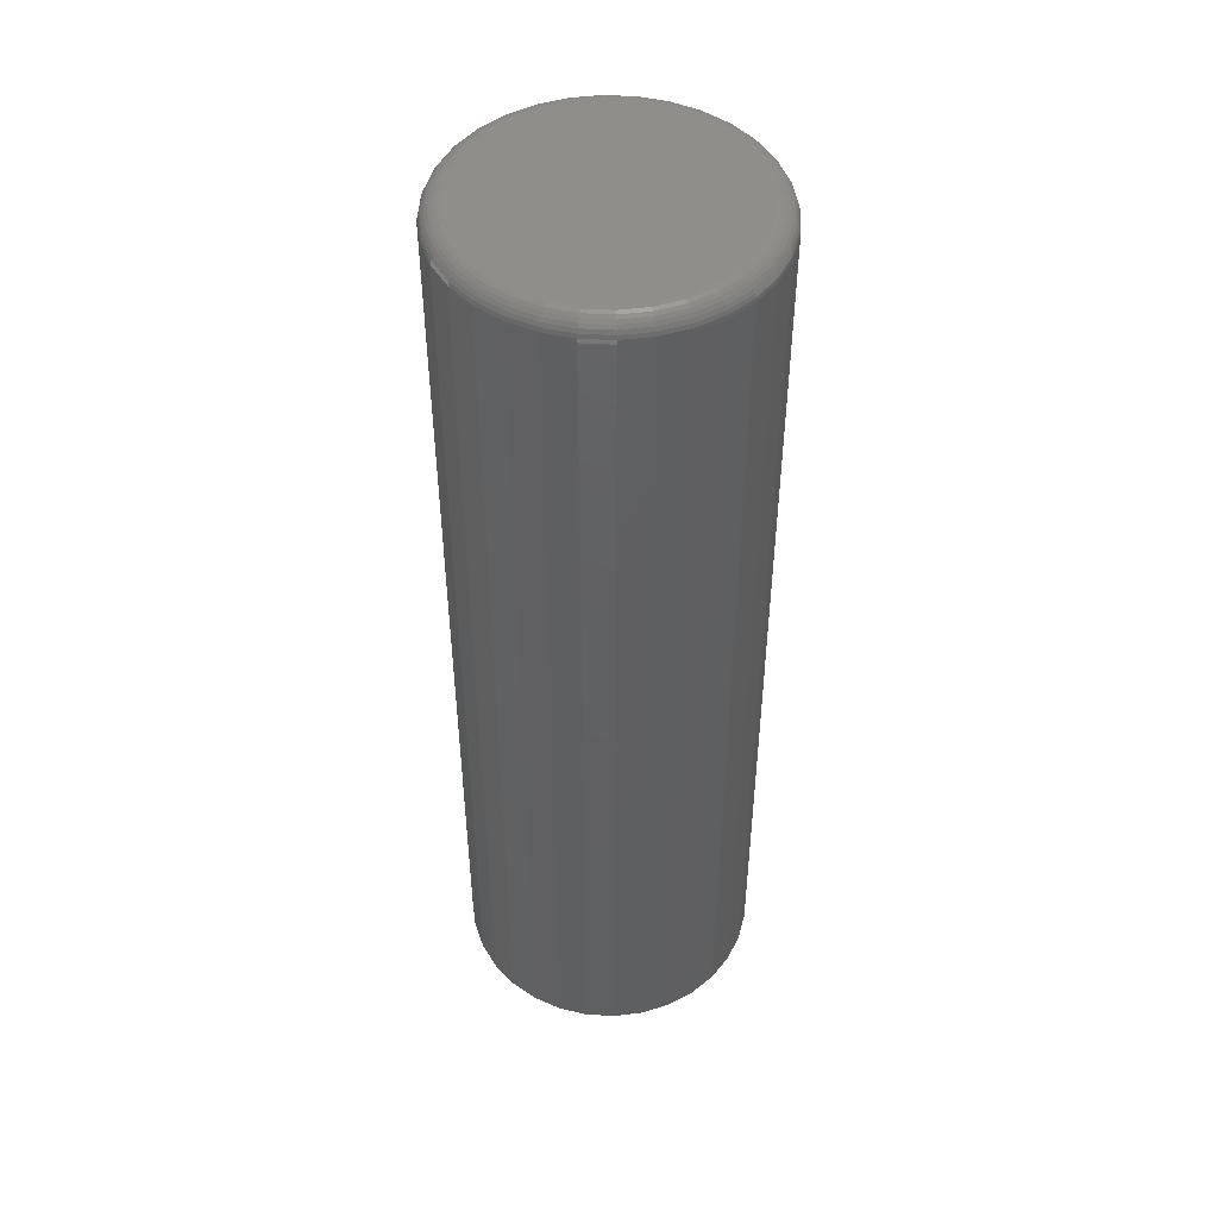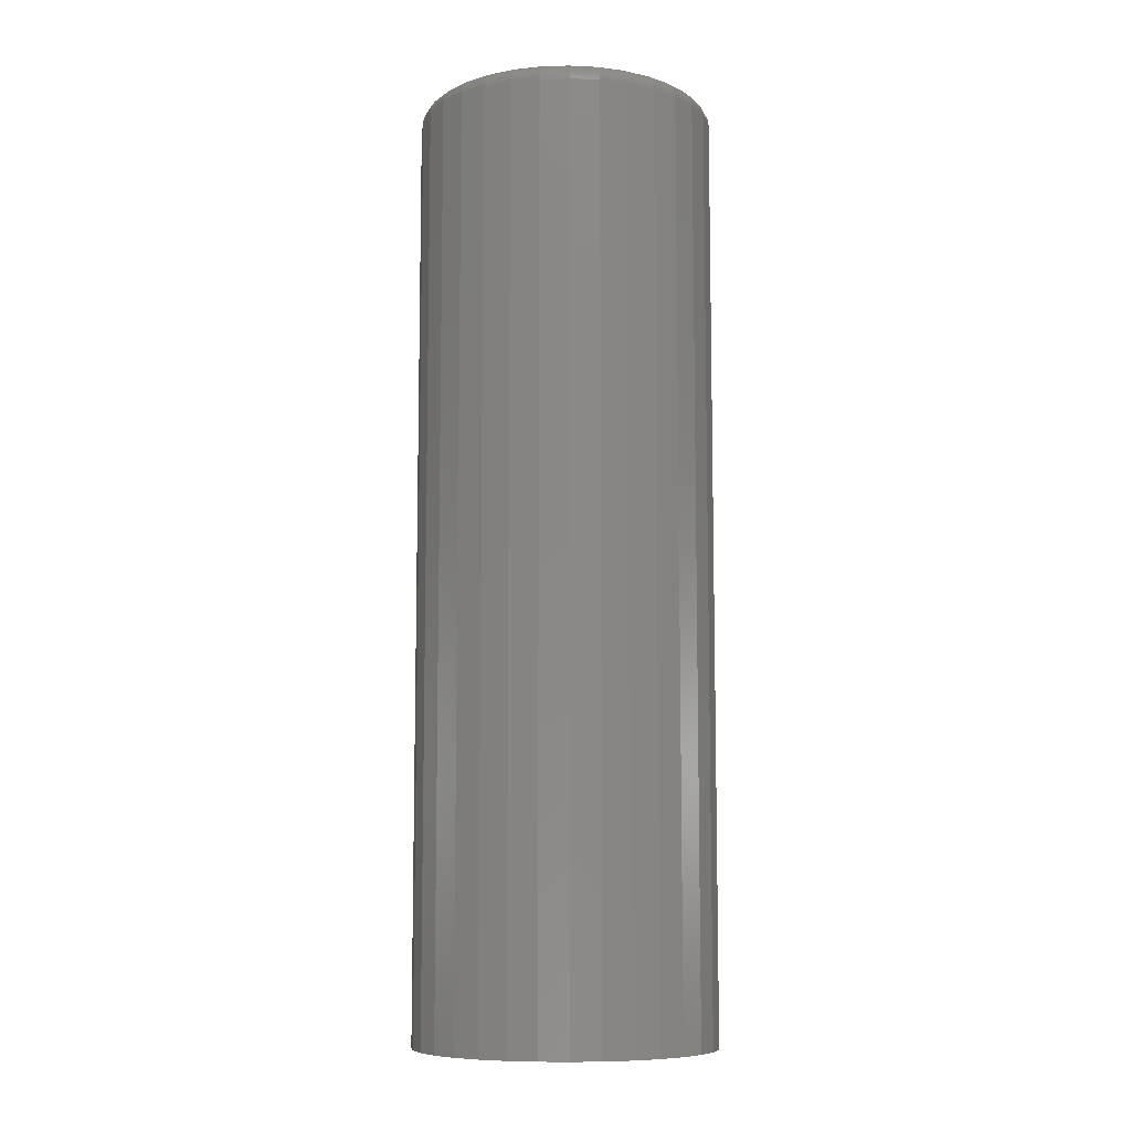
<metadata>
{"format":"stl","ext":"stl","renderer":"f3d","projection":"perspective","resolution":1024,"background":"white","views":[{"elev":47.9,"azim":-148.5,"up":"+Y"},{"elev":-8.7,"azim":110.9,"up":"+Y"}]}
</metadata>
<code>
# stl→obj: 320 verts, 636 faces
v 0.001234 6.574e-18 0.1028
v 0.02129 7.687e-18 0.1008
v -0.01882 5.46e-18 0.1008
v -0.0381 4.39e-18 0.09497
v 0.04057 8.757e-18 0.09497
v -0.05588 3.403e-18 0.08547
v 0.05834 9.744e-18 0.08547
v 0.04057 8.757e-18 -0.09497
v -0.0381 4.39e-18 -0.09497
v 0.05834 9.744e-18 -0.08547
v -0.01882 5.46e-18 -0.1008
v 0.02129 7.687e-18 -0.1008
v 0.001234 6.574e-18 -0.1028
v -0.05588 3.403e-18 -0.08547
v -0.07145 2.539e-18 -0.07269
v 0.07392 1.061e-17 -0.07269
v -0.08424 1.829e-18 -0.05711
v 0.08671 1.132e-17 -0.05711
v -0.09374 1.302e-18 -0.03934
v 0.0962 1.185e-17 -0.03934
v -0.09959 9.77e-19 -0.02005
v 0.1021 1.217e-17 -0.02005
v -0.1016 8.674e-19 -5.222e-17
v 0.104 1.228e-17 -5.692e-17
v -0.09959 9.77e-19 0.02005
v 0.1021 1.217e-17 0.02005
v -0.09374 1.302e-18 0.03934
v 0.0962 1.185e-17 0.03934
v -0.08424 1.829e-18 0.05711
v 0.08671 1.132e-17 0.05711
v -0.07145 2.539e-18 0.07269
v 0.07392 1.061e-17 0.07269
v 0.1197 -0.01562 -1.487e-16
v 0.1197 -0.75 -1.45e-17
v 0.1174 -0.01562 -0.0231
v 0.1174 -0.75 -0.0231
v 0.1106 -0.01562 -0.04532
v 0.1106 -0.75 -0.04532
v 0.0997 -0.01562 -0.06579
v 0.0997 -0.75 -0.06579
v 0.08497 -0.01562 -0.08374
v 0.08497 -0.75 -0.08374
v 0.06702 -0.01562 -0.09846
v 0.06702 -0.75 -0.09846
v 0.04655 -0.01562 -0.1094
v 0.04655 -0.75 -0.1094
v 0.02434 -0.01562 -0.1161
v 0.02434 -0.75 -0.1161
v 0.001234 -0.01562 -0.1184
v 0.001234 -0.75 -0.1184
v -0.02187 -0.01562 -0.1161
v -0.02187 -0.75 -0.1161
v -0.04408 -0.01562 -0.1094
v -0.04408 -0.75 -0.1094
v -0.06456 -0.01562 -0.09846
v -0.06456 -0.75 -0.09846
v -0.0825 -0.01562 -0.08374
v -0.0825 -0.75 -0.08374
v -0.09723 -0.01562 -0.06579
v -0.09723 -0.75 -0.06579
v -0.1082 -0.01562 -0.04532
v -0.1082 -0.75 -0.04532
v -0.1149 -0.01562 -0.0231
v -0.1149 -0.75 -0.0231
v -0.1172 -0.01562 1.45e-17
v -0.1172 -0.75 1.45e-17
v -0.1149 -0.01562 0.0231
v -0.1149 -0.75 0.0231
v -0.1082 -0.01562 0.04532
v -0.1082 -0.75 0.04532
v -0.09723 -0.01562 0.06579
v -0.09723 -0.75 0.06579
v -0.0825 -0.01562 0.08374
v -0.0825 -0.75 0.08374
v -0.06456 -0.01562 0.09846
v -0.06456 -0.75 0.09846
v -0.04408 -0.01562 0.1094
v -0.04408 -0.75 0.1094
v -0.02187 -0.01562 0.1161
v -0.02187 -0.75 0.1161
v 0.001234 -0.01562 0.1184
v 0.001234 -0.75 0.1184
v 0.02434 -0.01562 0.1161
v 0.02434 -0.75 0.1161
v 0.04655 -0.01562 0.1094
v 0.04655 -0.75 0.1094
v 0.06702 -0.01562 0.09846
v 0.06702 -0.75 0.09846
v 0.08497 -0.01562 0.08374
v 0.08497 -0.75 0.08374
v 0.0997 -0.01562 0.06579
v 0.0997 -0.75 0.06579
v 0.1106 -0.01562 0.04532
v 0.1106 -0.75 0.04532
v 0.1174 -0.01562 0.0231
v 0.1174 -0.75 0.0231
v -0.1169 -0.01258 -6.244e-17
v -0.1146 -0.01258 0.02304
v -0.116 -0.009646 -6.936e-17
v -0.1137 -0.009646 0.02287
v -0.1146 -0.006944 -6.241e-17
v -0.1123 -0.006944 0.02259
v -0.1126 -0.004576 -6.24e-17
v -0.1104 -0.004576 0.02221
v -0.1102 -0.002633 -5.545e-17
v -0.1081 -0.002633 0.02175
v -0.1075 -0.001189 -6.238e-17
v -0.1055 -0.001189 0.02122
v -0.1046 -0.0003002 -5.544e-17
v -0.1026 -0.0003002 0.02065
v 0.1171 -0.01258 0.02304
v 0.1194 -0.01258 -1.526e-16
v 0.1162 -0.009646 0.02287
v 0.1185 -0.009646 -1.596e-16
v 0.1148 -0.006944 0.02259
v 0.117 -0.006944 -1.457e-16
v 0.1129 -0.004576 0.02221
v 0.1151 -0.004576 -1.526e-16
v 0.1106 -0.002633 0.02175
v 0.1127 -0.002633 -1.526e-16
v 0.1079 -0.001189 0.02122
v 0.11 -0.001189 -1.387e-16
v 0.105 -0.0003002 0.02065
v 0.1071 -0.0003002 -1.456e-16
v 0.1104 -0.01258 0.0452
v 0.1095 -0.009646 0.04486
v 0.1082 -0.006944 0.04431
v 0.1064 -0.004576 0.04357
v 0.1042 -0.002633 0.04266
v 0.1017 -0.001189 0.04163
v 0.09902 -0.0003002 0.0405
v 0.09945 -0.01258 0.06562
v 0.09871 -0.009646 0.06513
v 0.09751 -0.006944 0.06433
v 0.09589 -0.004576 0.06325
v 0.09392 -0.002633 0.06193
v 0.09168 -0.001189 0.06043
v 0.08924 -0.0003002 0.0588
v 0.08476 -0.01258 0.08352
v 0.08413 -0.009646 0.0829
v 0.08311 -0.006944 0.08187
v 0.08173 -0.004576 0.0805
v 0.08006 -0.002633 0.07883
v 0.07815 -0.001189 0.07692
v 0.07608 -0.0003002 0.07484
v 0.06686 -0.01258 0.09821
v 0.06636 -0.009646 0.09747
v 0.06556 -0.006944 0.09627
v 0.06448 -0.004576 0.09466
v 0.06317 -0.002633 0.09269
v 0.06167 -0.001189 0.09044
v 0.06004 -0.0003002 0.08801
v 0.04644 -0.01258 0.1091
v 0.0461 -0.009646 0.1083
v 0.04554 -0.006944 0.107
v 0.0448 -0.004576 0.1052
v 0.04389 -0.002633 0.103
v 0.04286 -0.001189 0.1005
v 0.04174 -0.0003002 0.09779
v 0.02428 -0.01258 0.1159
v 0.0241 -0.009646 0.115
v 0.02382 -0.006944 0.1136
v 0.02344 -0.004576 0.1117
v 0.02298 -0.002633 0.1093
v 0.02245 -0.001189 0.1067
v 0.02188 -0.0003002 0.1038
v 0.001234 -0.01258 0.1181
v 0.001234 -0.009646 0.1172
v 0.001234 -0.006944 0.1158
v 0.001234 -0.004576 0.1138
v 0.001234 -0.002633 0.1115
v 0.001234 -0.001189 0.1088
v 0.001234 -0.0003002 0.1058
v -0.02181 -0.01258 0.1159
v -0.02164 -0.009646 0.115
v -0.02136 -0.006944 0.1136
v -0.02098 -0.004576 0.1117
v -0.02051 -0.002633 0.1093
v -0.01999 -0.001189 0.1067
v -0.01942 -0.0003002 0.1038
v -0.04397 -0.01258 0.1091
v -0.04363 -0.009646 0.1083
v -0.04308 -0.006944 0.107
v -0.04233 -0.004576 0.1052
v -0.04143 -0.002633 0.103
v -0.04039 -0.001189 0.1005
v -0.03927 -0.0003002 0.09779
v -0.06439 -0.01258 0.09821
v -0.0639 -0.009646 0.09747
v -0.06309 -0.006944 0.09627
v -0.06202 -0.004576 0.09466
v -0.0607 -0.002633 0.09269
v -0.0592 -0.001189 0.09044
v -0.05757 -0.0003002 0.08801
v -0.08229 -0.01258 0.08352
v -0.08166 -0.009646 0.0829
v -0.08064 -0.006944 0.08187
v -0.07927 -0.004576 0.0805
v -0.07759 -0.002633 0.07883
v -0.07568 -0.001189 0.07692
v -0.07361 -0.0003002 0.07484
v -0.09698 -0.01258 0.06562
v -0.09624 -0.009646 0.06513
v -0.09504 -0.006944 0.06433
v -0.09342 -0.004576 0.06325
v -0.09146 -0.002633 0.06193
v -0.08921 -0.001189 0.06043
v -0.08677 -0.0003002 0.0588
v -0.1079 -0.01258 0.0452
v -0.1071 -0.009646 0.04486
v -0.1057 -0.006944 0.04431
v -0.1039 -0.004576 0.04357
v -0.1018 -0.002633 0.04266
v -0.09926 -0.001189 0.04163
v -0.09655 -0.0003002 0.0405
v 0.1171 -0.01258 -0.02304
v 0.1162 -0.009646 -0.02287
v 0.1148 -0.006944 -0.02259
v 0.1129 -0.004576 -0.02221
v 0.1106 -0.002633 -0.02175
v 0.1079 -0.001189 -0.02122
v 0.105 -0.0003002 -0.02065
v -0.1146 -0.01258 -0.02304
v -0.1137 -0.009646 -0.02287
v -0.1123 -0.006944 -0.02259
v -0.1104 -0.004576 -0.02221
v -0.1081 -0.002633 -0.02175
v -0.1055 -0.001189 -0.02122
v -0.1026 -0.0003002 -0.02065
v -0.1079 -0.01258 -0.0452
v -0.1071 -0.009646 -0.04486
v -0.1057 -0.006944 -0.04431
v -0.1039 -0.004576 -0.04357
v -0.1018 -0.002633 -0.04266
v -0.09926 -0.001189 -0.04163
v -0.09655 -0.0003002 -0.0405
v -0.09698 -0.01258 -0.06562
v -0.09624 -0.009646 -0.06513
v -0.09504 -0.006944 -0.06433
v -0.09342 -0.004576 -0.06325
v -0.09146 -0.002633 -0.06193
v -0.08921 -0.001189 -0.06043
v -0.08677 -0.0003002 -0.0588
v -0.08229 -0.01258 -0.08352
v -0.08166 -0.009646 -0.0829
v -0.08064 -0.006944 -0.08187
v -0.07927 -0.004576 -0.0805
v -0.07759 -0.002633 -0.07883
v -0.07568 -0.001189 -0.07692
v -0.07361 -0.0003002 -0.07484
v -0.06439 -0.01258 -0.09821
v -0.0639 -0.009646 -0.09747
v -0.06309 -0.006944 -0.09627
v -0.06202 -0.004576 -0.09466
v -0.0607 -0.002633 -0.09269
v -0.0592 -0.001189 -0.09044
v -0.05757 -0.0003002 -0.08801
v -0.04397 -0.01258 -0.1091
v -0.04363 -0.009646 -0.1083
v -0.04308 -0.006944 -0.107
v -0.04233 -0.004576 -0.1052
v -0.04143 -0.002633 -0.103
v -0.04039 -0.001189 -0.1005
v -0.03927 -0.0003002 -0.09779
v -0.02181 -0.01258 -0.1159
v -0.02164 -0.009646 -0.115
v -0.02136 -0.006944 -0.1136
v -0.02098 -0.004576 -0.1117
v -0.02051 -0.002633 -0.1093
v -0.01999 -0.001189 -0.1067
v -0.01942 -0.0003002 -0.1038
v 0.001234 -0.01258 -0.1181
v 0.001234 -0.009646 -0.1172
v 0.001234 -0.006944 -0.1158
v 0.001234 -0.004576 -0.1138
v 0.001234 -0.002633 -0.1115
v 0.001234 -0.001189 -0.1088
v 0.001234 -0.0003002 -0.1058
v 0.02428 -0.01258 -0.1159
v 0.0241 -0.009646 -0.115
v 0.02382 -0.006944 -0.1136
v 0.02344 -0.004576 -0.1117
v 0.02298 -0.002633 -0.1093
v 0.02245 -0.001189 -0.1067
v 0.02188 -0.0003002 -0.1038
v 0.04644 -0.01258 -0.1091
v 0.0461 -0.009646 -0.1083
v 0.04554 -0.006944 -0.107
v 0.0448 -0.004576 -0.1052
v 0.04389 -0.002633 -0.103
v 0.04286 -0.001189 -0.1005
v 0.04174 -0.0003002 -0.09779
v 0.06686 -0.01258 -0.09821
v 0.06636 -0.009646 -0.09747
v 0.06556 -0.006944 -0.09627
v 0.06448 -0.004576 -0.09466
v 0.06317 -0.002633 -0.09269
v 0.06167 -0.001189 -0.09044
v 0.06004 -0.0003002 -0.08801
v 0.08476 -0.01258 -0.08352
v 0.08413 -0.009646 -0.0829
v 0.08311 -0.006944 -0.08187
v 0.08173 -0.004576 -0.0805
v 0.08006 -0.002633 -0.07883
v 0.07815 -0.001189 -0.07692
v 0.07608 -0.0003002 -0.07484
v 0.09945 -0.01258 -0.06562
v 0.09871 -0.009646 -0.06513
v 0.09751 -0.006944 -0.06433
v 0.09589 -0.004576 -0.06325
v 0.09392 -0.002633 -0.06193
v 0.09168 -0.001189 -0.06043
v 0.08924 -0.0003002 -0.0588
v 0.1104 -0.01258 -0.0452
v 0.1095 -0.009646 -0.04486
v 0.1082 -0.006944 -0.04431
v 0.1064 -0.004576 -0.04357
v 0.1042 -0.002633 -0.04266
v 0.1017 -0.001189 -0.04163
v 0.09902 -0.0003002 -0.0405
f 1 2 3
f 4 3 2
f 5 4 2
f 6 4 5
f 7 6 5
f 8 9 10
f 11 9 8
f 12 11 8
f 13 11 12
f 9 14 10
f 10 14 15
f 10 15 16
f 16 15 17
f 16 17 18
f 18 17 19
f 18 19 20
f 20 19 21
f 20 21 22
f 22 21 23
f 22 23 24
f 24 23 25
f 24 25 26
f 26 25 27
f 26 27 28
f 28 27 29
f 28 29 30
f 30 29 31
f 30 31 32
f 32 31 6
f 32 6 7
f 33 34 35
f 35 34 36
f 35 36 37
f 37 36 38
f 37 38 39
f 39 38 40
f 39 40 41
f 41 40 42
f 41 42 43
f 43 42 44
f 43 44 45
f 45 44 46
f 45 46 47
f 47 46 48
f 47 48 49
f 49 48 50
f 49 50 51
f 51 50 52
f 51 52 53
f 53 52 54
f 53 54 55
f 55 54 56
f 55 56 57
f 57 56 58
f 57 58 59
f 59 58 60
f 59 60 61
f 61 60 62
f 61 62 63
f 63 62 64
f 63 64 65
f 65 64 66
f 65 66 67
f 67 66 68
f 67 68 69
f 69 68 70
f 69 70 71
f 71 70 72
f 71 72 73
f 73 72 74
f 73 74 75
f 75 74 76
f 75 76 77
f 77 76 78
f 77 78 79
f 79 78 80
f 79 80 81
f 81 80 82
f 81 82 83
f 83 82 84
f 83 84 85
f 85 84 86
f 85 86 87
f 87 86 88
f 87 88 89
f 89 88 90
f 89 90 91
f 91 90 92
f 91 92 93
f 93 92 94
f 93 94 95
f 95 94 96
f 95 96 33
f 33 96 34
f 65 67 97
f 97 67 98
f 97 98 99
f 99 98 100
f 99 100 101
f 101 100 102
f 101 102 103
f 103 102 104
f 103 104 105
f 105 104 106
f 105 106 107
f 107 106 108
f 107 108 109
f 109 108 110
f 109 110 23
f 23 110 25
f 95 33 111
f 111 33 112
f 111 112 113
f 113 112 114
f 113 114 115
f 115 114 116
f 115 116 117
f 117 116 118
f 117 118 119
f 119 118 120
f 119 120 121
f 121 120 122
f 121 122 123
f 123 122 124
f 123 124 26
f 26 124 24
f 93 95 125
f 125 95 111
f 125 111 126
f 126 111 113
f 126 113 127
f 127 113 115
f 127 115 128
f 128 115 117
f 128 117 129
f 129 117 119
f 129 119 130
f 130 119 121
f 130 121 131
f 131 121 123
f 131 123 28
f 28 123 26
f 91 93 132
f 132 93 125
f 132 125 133
f 133 125 126
f 133 126 134
f 134 126 127
f 134 127 135
f 135 127 128
f 135 128 136
f 136 128 129
f 136 129 137
f 137 129 130
f 137 130 138
f 138 130 131
f 138 131 30
f 30 131 28
f 89 91 139
f 139 91 132
f 139 132 140
f 140 132 133
f 140 133 141
f 141 133 134
f 141 134 142
f 142 134 135
f 142 135 143
f 143 135 136
f 143 136 144
f 144 136 137
f 144 137 145
f 145 137 138
f 145 138 32
f 32 138 30
f 87 89 146
f 146 89 139
f 146 139 147
f 147 139 140
f 147 140 148
f 148 140 141
f 148 141 149
f 149 141 142
f 149 142 150
f 150 142 143
f 150 143 151
f 151 143 144
f 151 144 152
f 152 144 145
f 152 145 7
f 7 145 32
f 85 87 153
f 153 87 146
f 153 146 154
f 154 146 147
f 154 147 155
f 155 147 148
f 155 148 156
f 156 148 149
f 156 149 157
f 157 149 150
f 157 150 158
f 158 150 151
f 158 151 159
f 159 151 152
f 159 152 5
f 5 152 7
f 83 85 160
f 160 85 153
f 160 153 161
f 161 153 154
f 161 154 162
f 162 154 155
f 162 155 163
f 163 155 156
f 163 156 164
f 164 156 157
f 164 157 165
f 165 157 158
f 165 158 166
f 166 158 159
f 166 159 2
f 2 159 5
f 81 83 167
f 167 83 160
f 167 160 168
f 168 160 161
f 168 161 169
f 169 161 162
f 169 162 170
f 170 162 163
f 170 163 171
f 171 163 164
f 171 164 172
f 172 164 165
f 172 165 173
f 173 165 166
f 173 166 1
f 1 166 2
f 79 81 174
f 174 81 167
f 174 167 175
f 175 167 168
f 175 168 176
f 176 168 169
f 176 169 177
f 177 169 170
f 177 170 178
f 178 170 171
f 178 171 179
f 179 171 172
f 179 172 180
f 180 172 173
f 180 173 3
f 3 173 1
f 77 79 181
f 181 79 174
f 181 174 182
f 182 174 175
f 182 175 183
f 183 175 176
f 183 176 184
f 184 176 177
f 184 177 185
f 185 177 178
f 185 178 186
f 186 178 179
f 186 179 187
f 187 179 180
f 187 180 4
f 4 180 3
f 75 77 188
f 188 77 181
f 188 181 189
f 189 181 182
f 189 182 190
f 190 182 183
f 190 183 191
f 191 183 184
f 191 184 192
f 192 184 185
f 192 185 193
f 193 185 186
f 193 186 194
f 194 186 187
f 194 187 6
f 6 187 4
f 73 75 195
f 195 75 188
f 195 188 196
f 196 188 189
f 196 189 197
f 197 189 190
f 197 190 198
f 198 190 191
f 198 191 199
f 199 191 192
f 199 192 200
f 200 192 193
f 200 193 201
f 201 193 194
f 201 194 31
f 31 194 6
f 71 73 202
f 202 73 195
f 202 195 203
f 203 195 196
f 203 196 204
f 204 196 197
f 204 197 205
f 205 197 198
f 205 198 206
f 206 198 199
f 206 199 207
f 207 199 200
f 207 200 208
f 208 200 201
f 208 201 29
f 29 201 31
f 69 71 209
f 209 71 202
f 209 202 210
f 210 202 203
f 210 203 211
f 211 203 204
f 211 204 212
f 212 204 205
f 212 205 213
f 213 205 206
f 213 206 214
f 214 206 207
f 214 207 215
f 215 207 208
f 215 208 27
f 27 208 29
f 67 69 98
f 98 69 209
f 98 209 100
f 100 209 210
f 100 210 102
f 102 210 211
f 102 211 104
f 104 211 212
f 104 212 106
f 106 212 213
f 106 213 108
f 108 213 214
f 108 214 110
f 110 214 215
f 110 215 25
f 25 215 27
f 33 35 112
f 112 35 216
f 112 216 114
f 114 216 217
f 114 217 116
f 116 217 218
f 116 218 118
f 118 218 219
f 118 219 120
f 120 219 220
f 120 220 122
f 122 220 221
f 122 221 124
f 124 221 222
f 124 222 24
f 24 222 22
f 63 65 223
f 223 65 97
f 223 97 224
f 224 97 99
f 224 99 225
f 225 99 101
f 225 101 226
f 226 101 103
f 226 103 227
f 227 103 105
f 227 105 228
f 228 105 107
f 228 107 229
f 229 107 109
f 229 109 21
f 21 109 23
f 61 63 230
f 230 63 223
f 230 223 231
f 231 223 224
f 231 224 232
f 232 224 225
f 232 225 233
f 233 225 226
f 233 226 234
f 234 226 227
f 234 227 235
f 235 227 228
f 235 228 236
f 236 228 229
f 236 229 19
f 19 229 21
f 59 61 237
f 237 61 230
f 237 230 238
f 238 230 231
f 238 231 239
f 239 231 232
f 239 232 240
f 240 232 233
f 240 233 241
f 241 233 234
f 241 234 242
f 242 234 235
f 242 235 243
f 243 235 236
f 243 236 17
f 17 236 19
f 57 59 244
f 244 59 237
f 244 237 245
f 245 237 238
f 245 238 246
f 246 238 239
f 246 239 247
f 247 239 240
f 247 240 248
f 248 240 241
f 248 241 249
f 249 241 242
f 249 242 250
f 250 242 243
f 250 243 15
f 15 243 17
f 55 57 251
f 251 57 244
f 251 244 252
f 252 244 245
f 252 245 253
f 253 245 246
f 253 246 254
f 254 246 247
f 254 247 255
f 255 247 248
f 255 248 256
f 256 248 249
f 256 249 257
f 257 249 250
f 257 250 14
f 14 250 15
f 53 55 258
f 258 55 251
f 258 251 259
f 259 251 252
f 259 252 260
f 260 252 253
f 260 253 261
f 261 253 254
f 261 254 262
f 262 254 255
f 262 255 263
f 263 255 256
f 263 256 264
f 264 256 257
f 264 257 9
f 9 257 14
f 51 53 265
f 265 53 258
f 265 258 266
f 266 258 259
f 266 259 267
f 267 259 260
f 267 260 268
f 268 260 261
f 268 261 269
f 269 261 262
f 269 262 270
f 270 262 263
f 270 263 271
f 271 263 264
f 271 264 11
f 11 264 9
f 49 51 272
f 272 51 265
f 272 265 273
f 273 265 266
f 273 266 274
f 274 266 267
f 274 267 275
f 275 267 268
f 275 268 276
f 276 268 269
f 276 269 277
f 277 269 270
f 277 270 278
f 278 270 271
f 278 271 13
f 13 271 11
f 47 49 279
f 279 49 272
f 279 272 280
f 280 272 273
f 280 273 281
f 281 273 274
f 281 274 282
f 282 274 275
f 282 275 283
f 283 275 276
f 283 276 284
f 284 276 277
f 284 277 285
f 285 277 278
f 285 278 12
f 12 278 13
f 45 47 286
f 286 47 279
f 286 279 287
f 287 279 280
f 287 280 288
f 288 280 281
f 288 281 289
f 289 281 282
f 289 282 290
f 290 282 283
f 290 283 291
f 291 283 284
f 291 284 292
f 292 284 285
f 292 285 8
f 8 285 12
f 43 45 293
f 293 45 286
f 293 286 294
f 294 286 287
f 294 287 295
f 295 287 288
f 295 288 296
f 296 288 289
f 296 289 297
f 297 289 290
f 297 290 298
f 298 290 291
f 298 291 299
f 299 291 292
f 299 292 10
f 10 292 8
f 41 43 300
f 300 43 293
f 300 293 301
f 301 293 294
f 301 294 302
f 302 294 295
f 302 295 303
f 303 295 296
f 303 296 304
f 304 296 297
f 304 297 305
f 305 297 298
f 305 298 306
f 306 298 299
f 306 299 16
f 16 299 10
f 39 41 307
f 307 41 300
f 307 300 308
f 308 300 301
f 308 301 309
f 309 301 302
f 309 302 310
f 310 302 303
f 310 303 311
f 311 303 304
f 311 304 312
f 312 304 305
f 312 305 313
f 313 305 306
f 313 306 18
f 18 306 16
f 37 39 314
f 314 39 307
f 314 307 315
f 315 307 308
f 315 308 316
f 316 308 309
f 316 309 317
f 317 309 310
f 317 310 318
f 318 310 311
f 318 311 319
f 319 311 312
f 319 312 320
f 320 312 313
f 320 313 20
f 20 313 18
f 35 37 216
f 216 37 314
f 216 314 217
f 217 314 315
f 217 315 218
f 218 315 316
f 218 316 219
f 219 316 317
f 219 317 220
f 220 317 318
f 220 318 221
f 221 318 319
f 221 319 222
f 222 319 320
f 222 320 22
f 22 320 20
f 80 84 82
f 84 80 78
f 84 78 86
f 86 78 76
f 86 76 88
f 44 54 46
f 46 54 52
f 46 52 48
f 48 52 50
f 88 76 90
f 90 76 74
f 90 74 92
f 92 74 72
f 92 72 94
f 94 72 70
f 94 70 96
f 96 70 68
f 96 68 34
f 34 68 66
f 34 66 36
f 36 66 64
f 36 64 38
f 38 64 62
f 38 62 40
f 40 62 60
f 40 60 42
f 42 60 58
f 42 58 44
f 44 58 56
f 44 56 54

</code>
